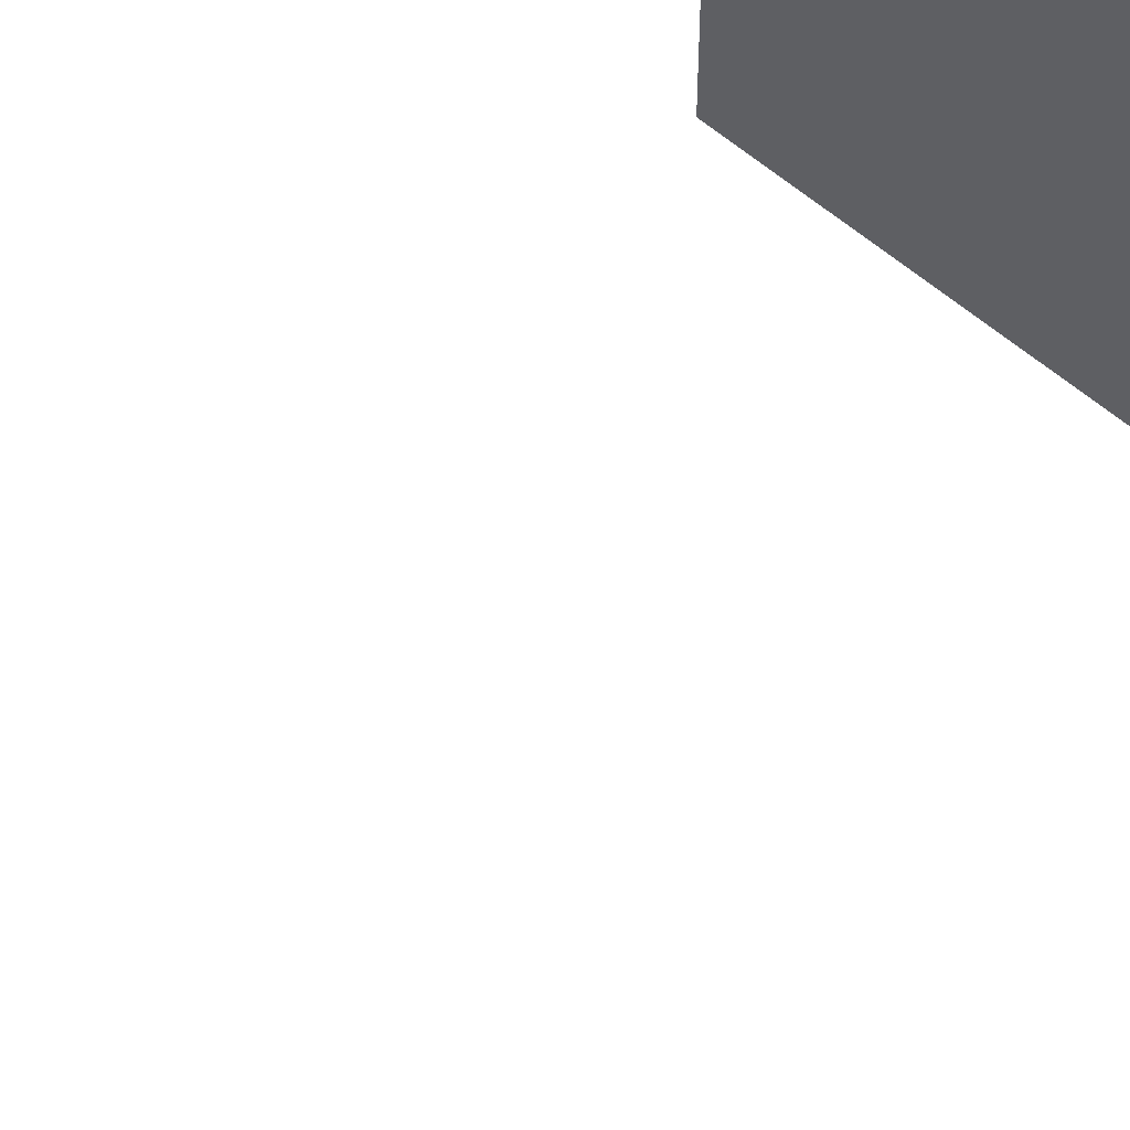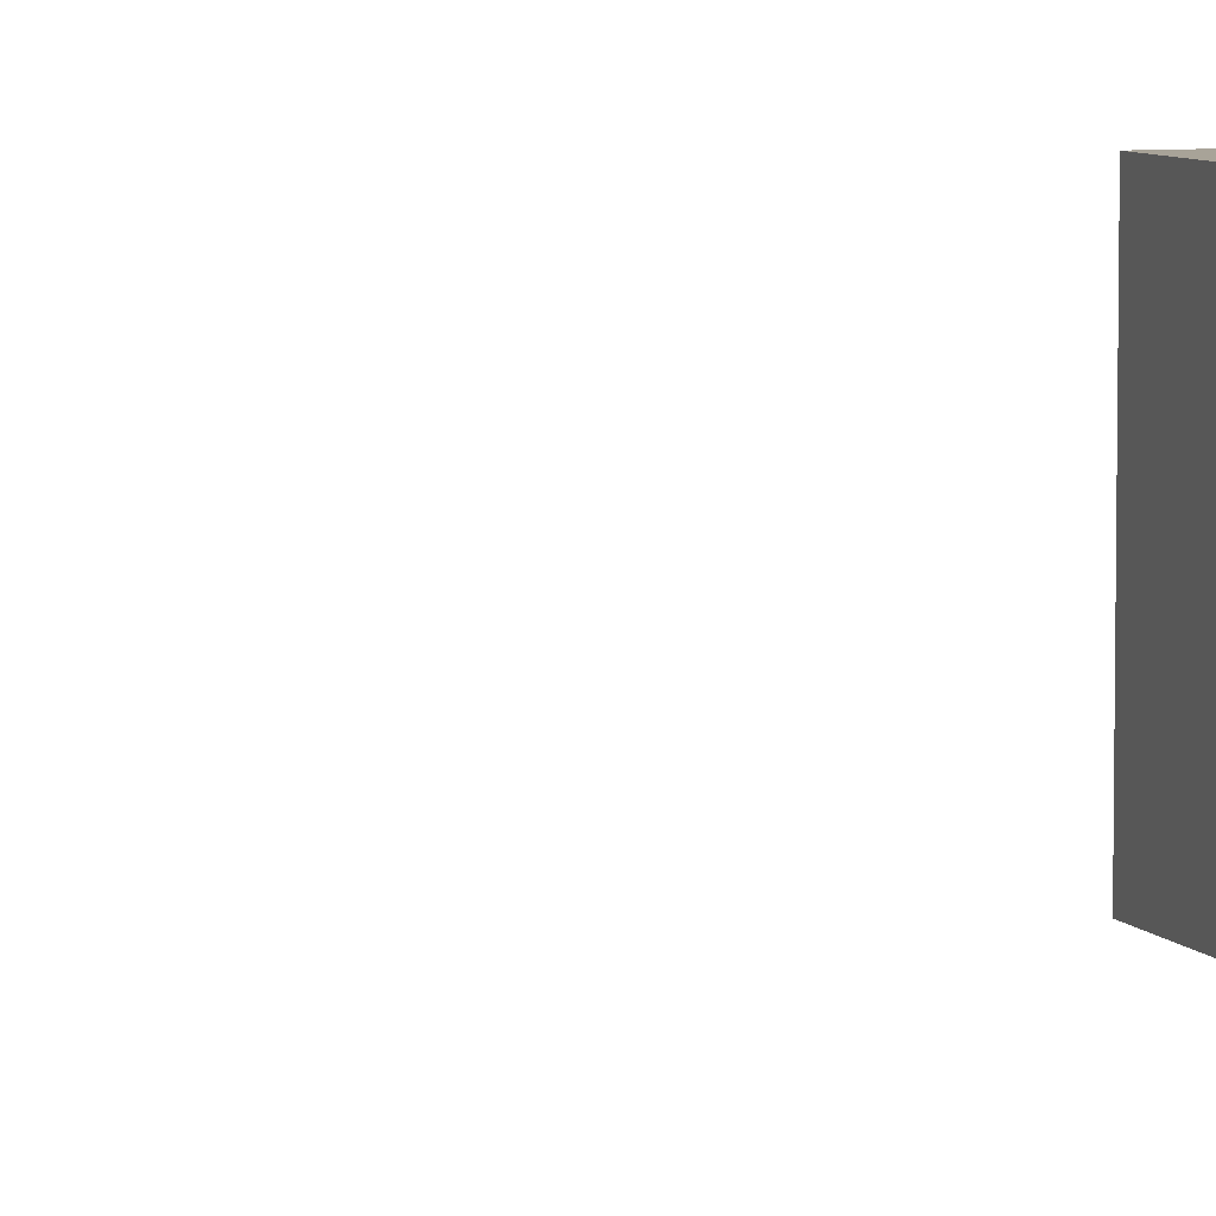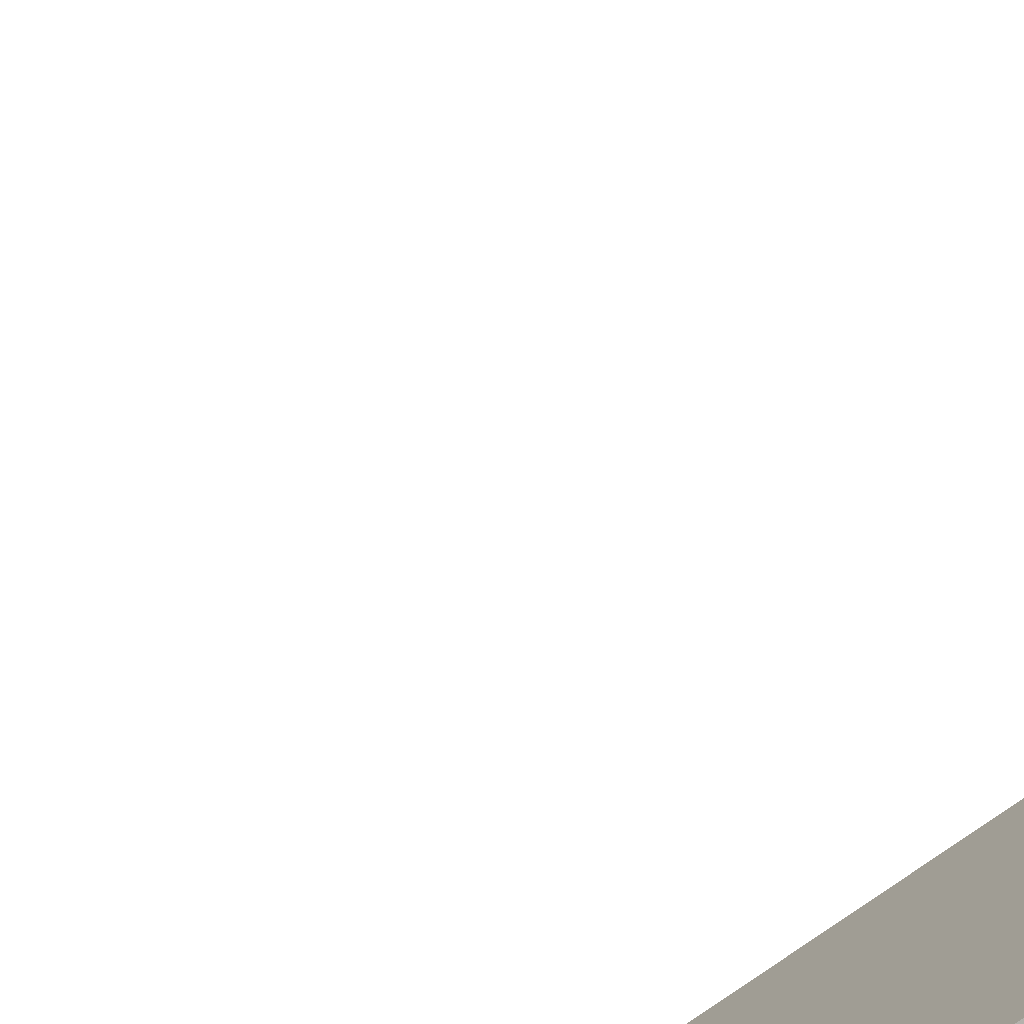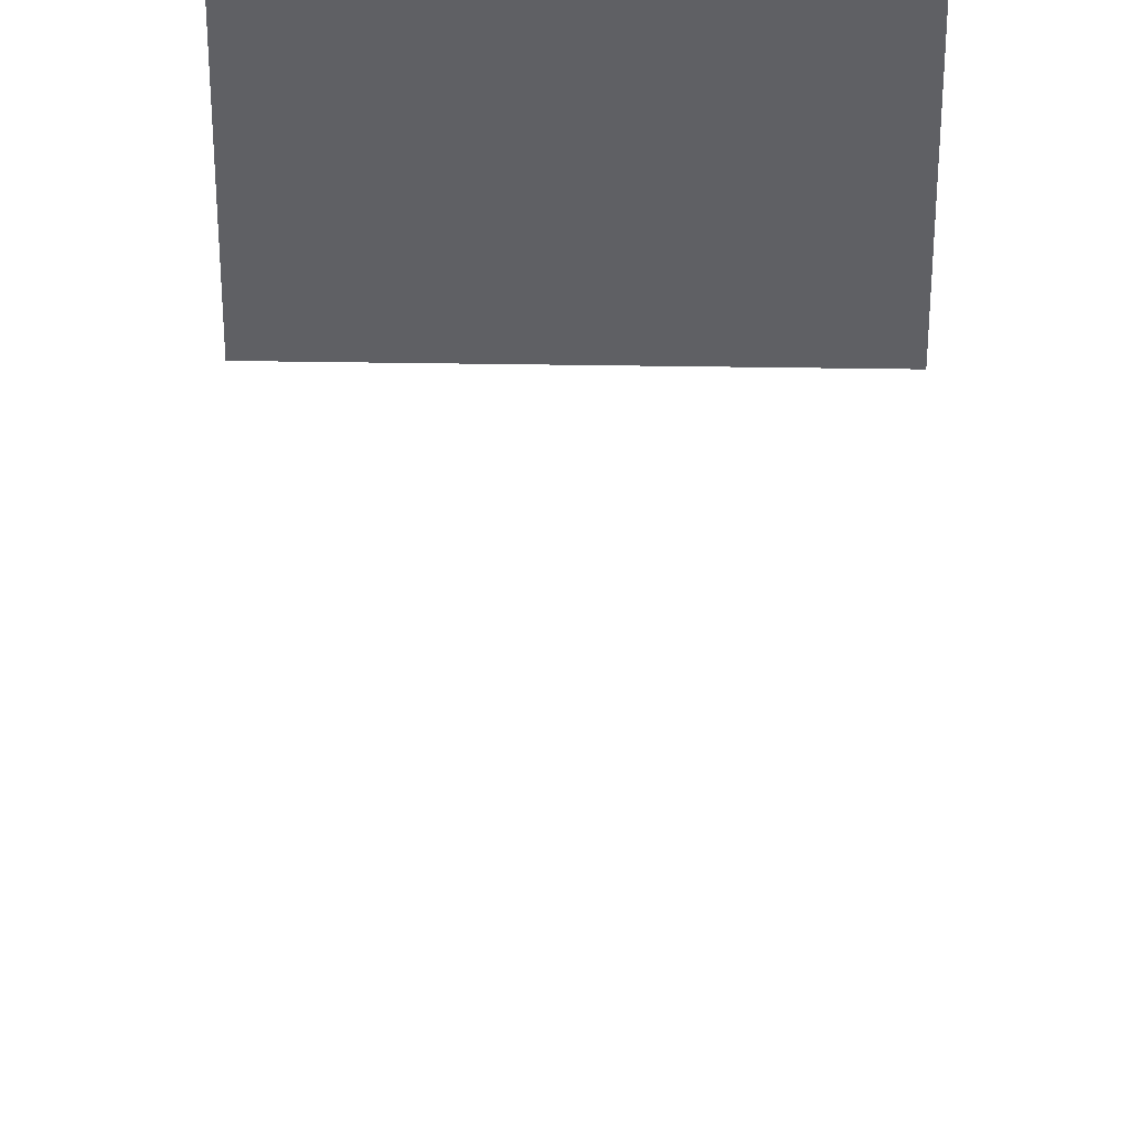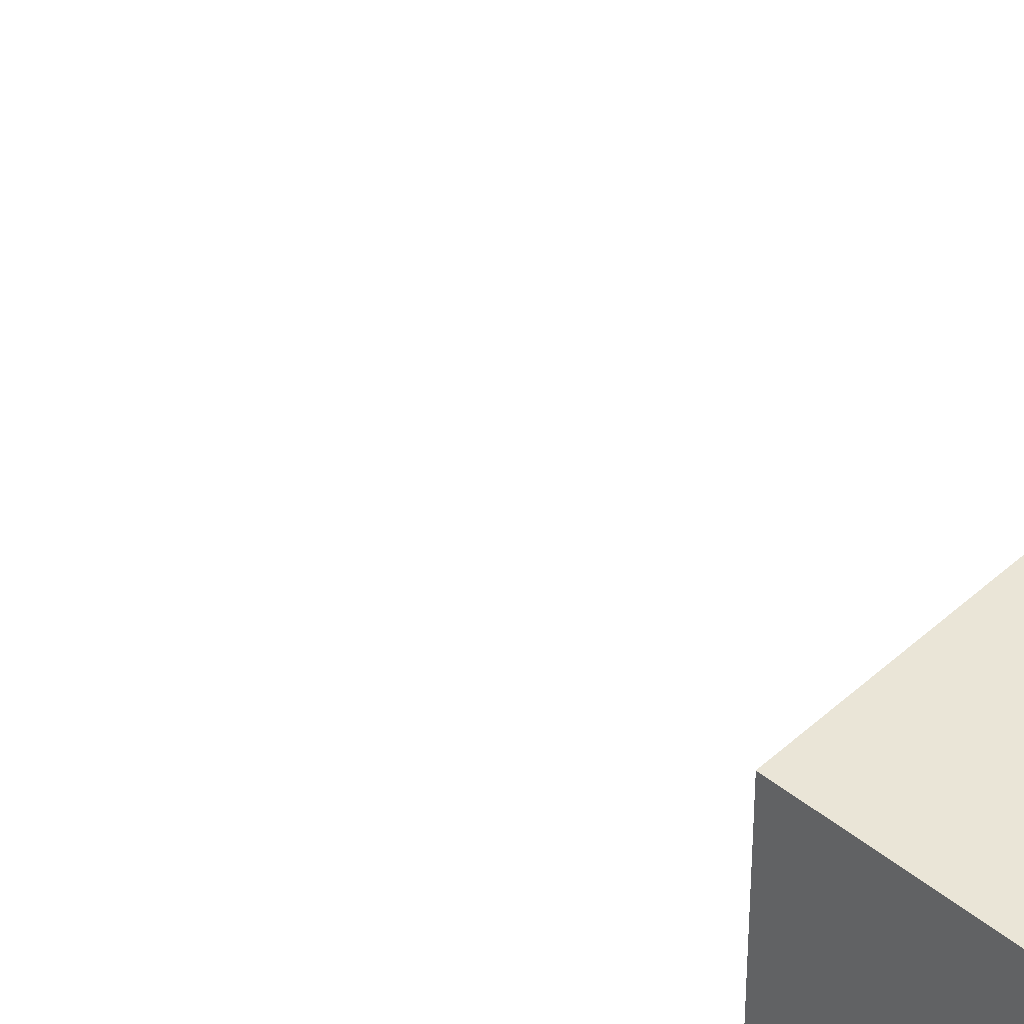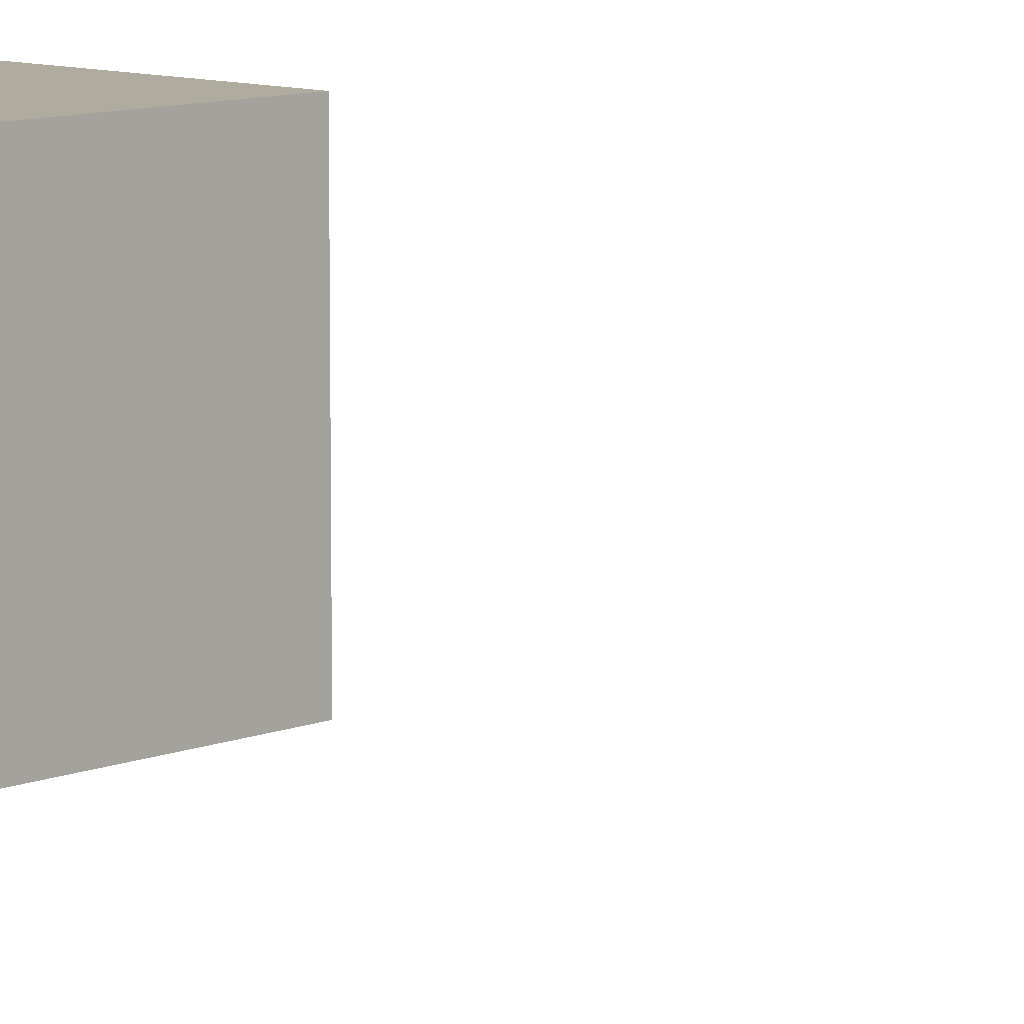
<metadata>
{"format":"obj","ext":"obj","renderer":"f3d","projection":"perspective","resolution":1024,"background":"white","views":[{"elev":61.7,"azim":-139.6,"up":"+Y"},{"elev":6.9,"azim":-109.5,"up":"+Y"},{"elev":-79.6,"azim":-145.2,"up":"+Y"},{"elev":46.2,"azim":-179.0,"up":"+Y"},{"elev":44.2,"azim":-46.8,"up":"+Y"},{"elev":9.7,"azim":133.8,"up":"+Y"}]}
</metadata>
<code>
o Cube.004_Cube.005
v 0.5 -0.5 -3.75
v 0.5 -0.5 -2.75
v -0.5 -0.5 -2.75
v -0.5 -0.5 -3.75
v 0.5 0.5 -3.75
v 0.5 0.5 -2.75
v -0.5 0.5 -2.75
v -0.5 0.5 -3.75
v -1 1 1.75
v -1 1 3.75
v 1 1 3.75
v 1 1 1.75
v -1 -1 1.75
v -1 -1 3.75
v 1 -1 3.75
v 1 -1 1.75
f 1 2 3
f 1 3 4
f 5 8 7
f 5 7 6
f 1 5 6
f 1 6 2
f 2 6 7
f 2 7 3
f 3 7 8
f 3 8 4
f 5 1 4
f 5 4 8
f 12 16 13
f 12 13 9
f 14 10 9
f 14 9 13
f 15 11 10
f 15 10 14
f 16 12 11
f 16 11 15
f 12 9 10
f 12 10 11
f 16 15 14
f 16 14 13

</code>
